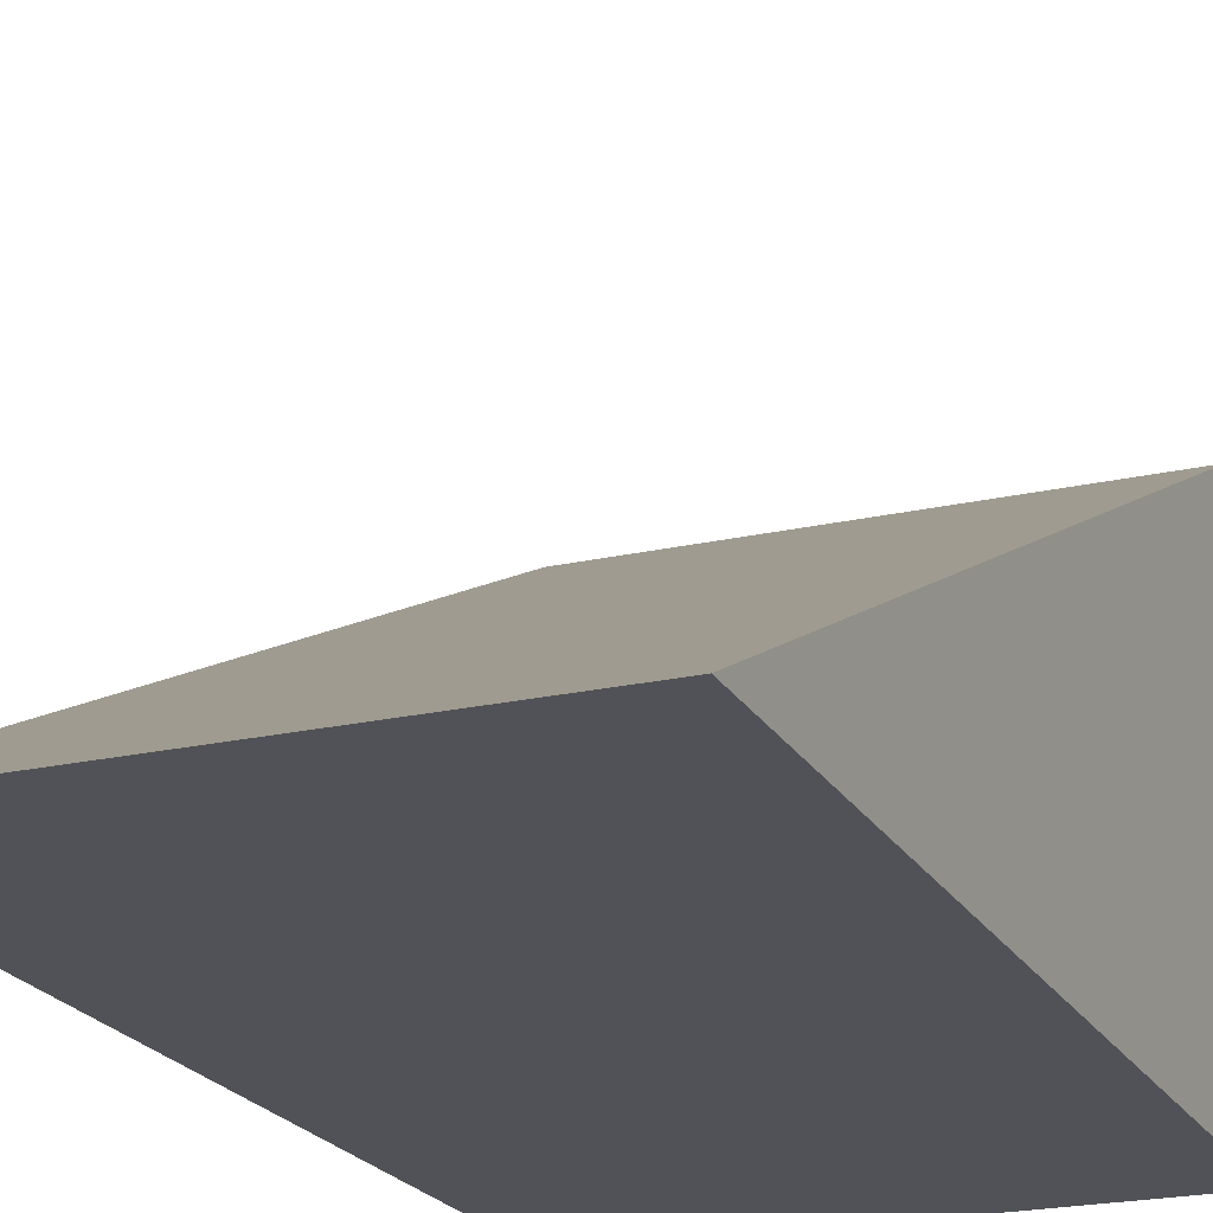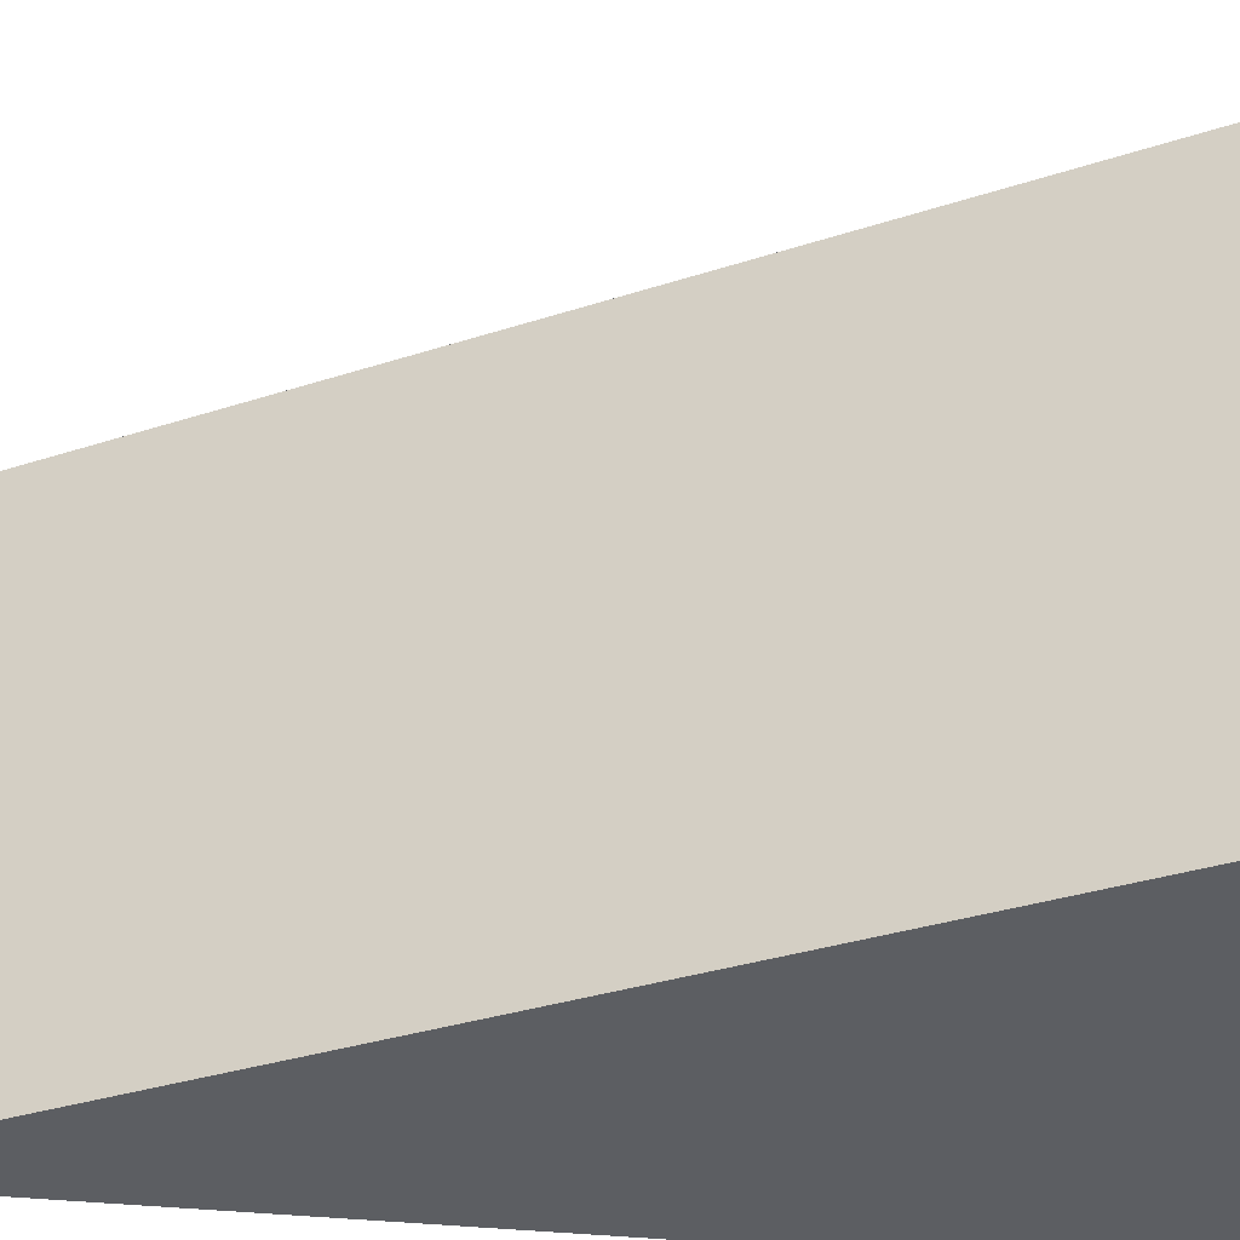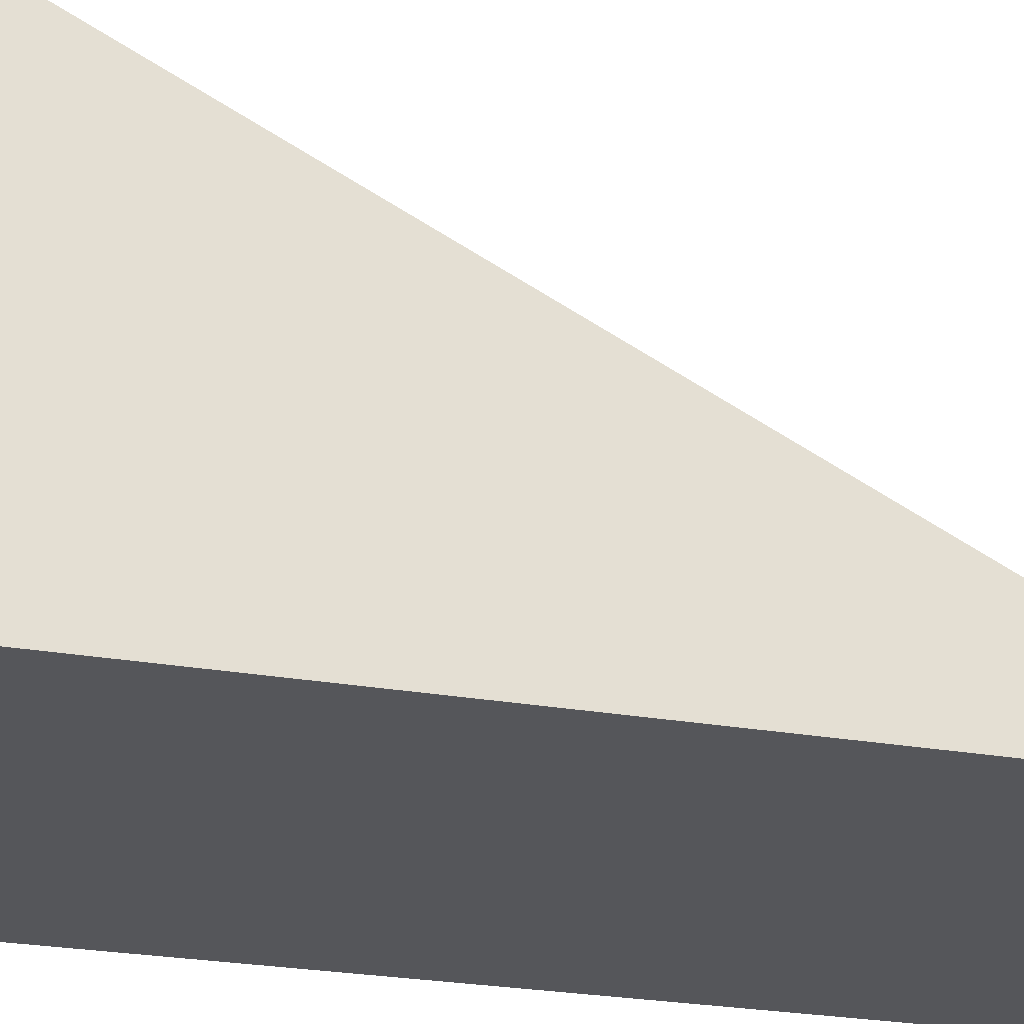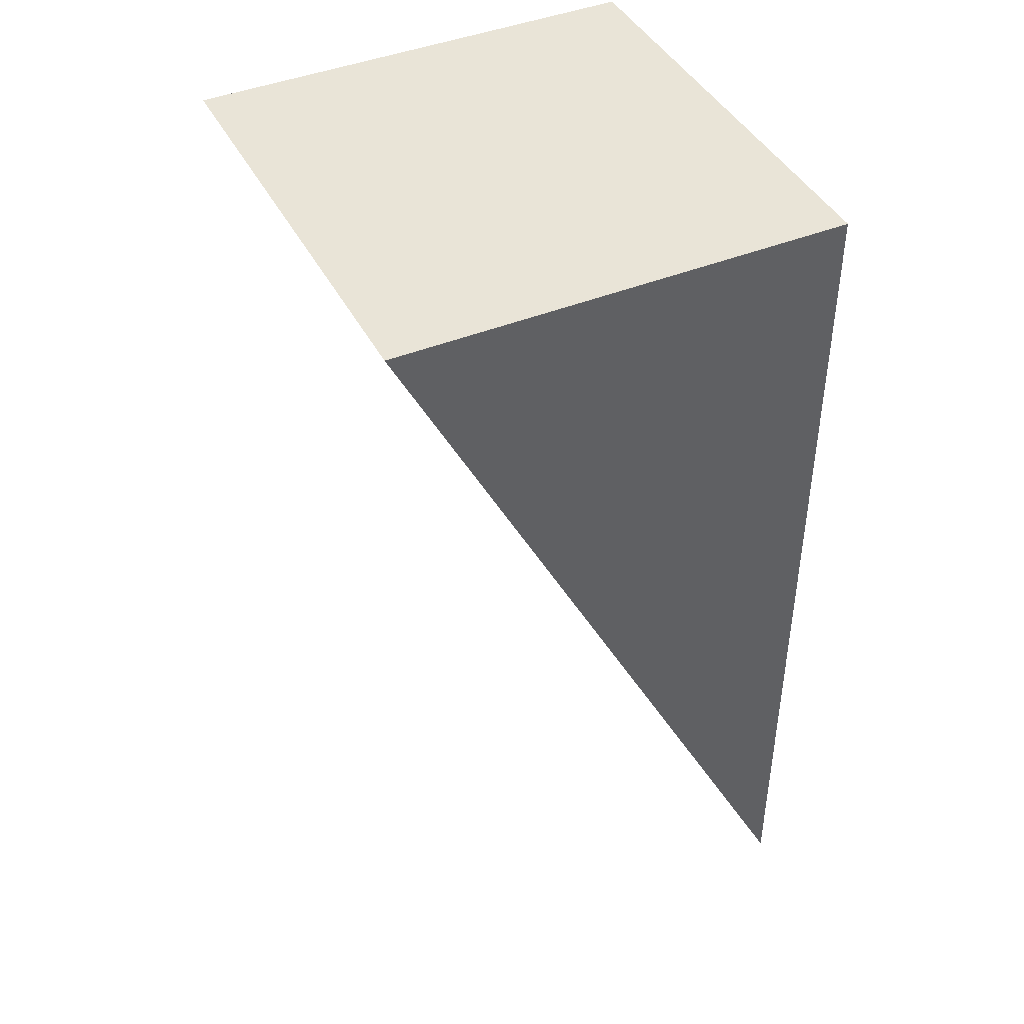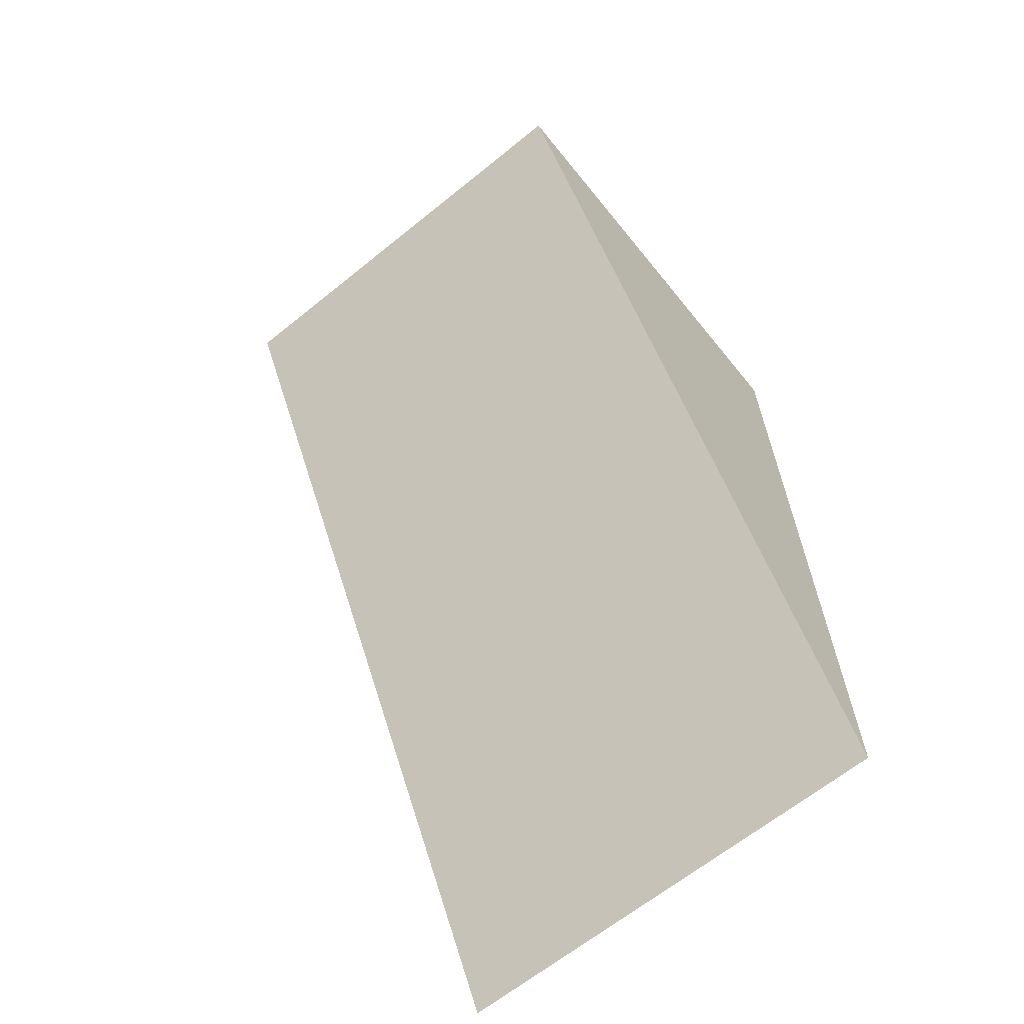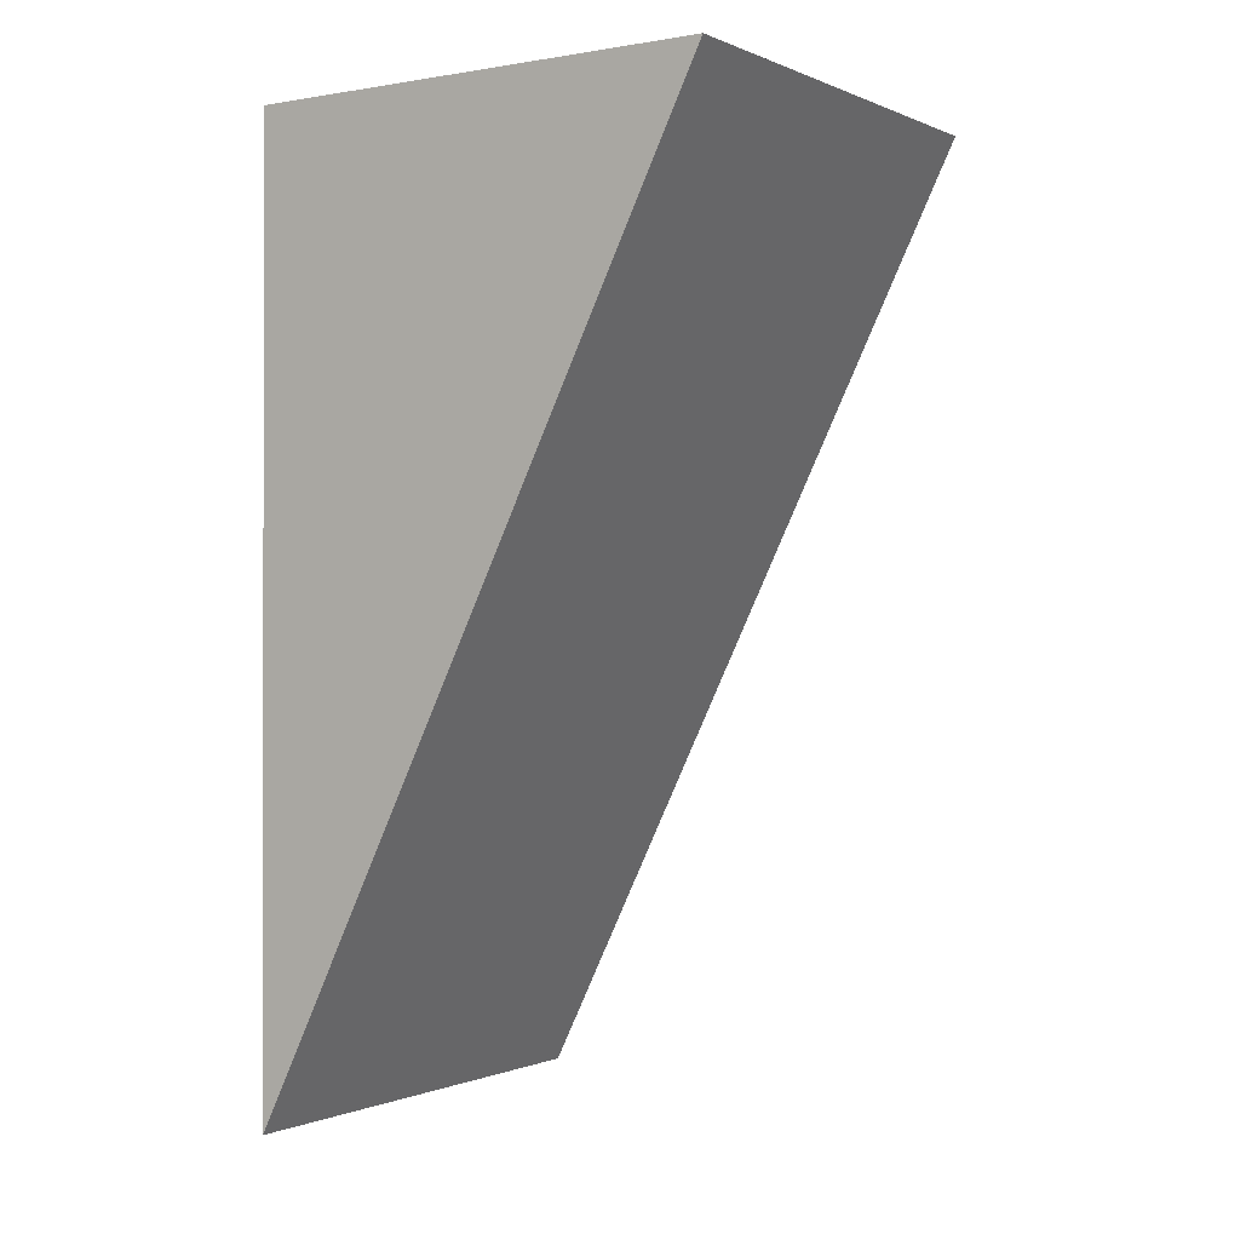
<metadata>
{"format":"obj","ext":"obj","renderer":"f3d","projection":"perspective","resolution":1024,"background":"white","views":[{"elev":-21.5,"azim":-158.0,"up":"+Y"},{"elev":52.4,"azim":-85.8,"up":"+Y"},{"elev":-26.1,"azim":74.3,"up":"+Y"},{"elev":43.0,"azim":-115.8,"up":"+Z"},{"elev":-65.2,"azim":-140.9,"up":"+Z"},{"elev":-0.4,"azim":123.4,"up":"+Z"}]}
</metadata>
<code>
g bottom.002
v 0.5 -0.5 0.5
v 0 -0.5 0.5
v -0 -0.5 -0.5
v 0.5 -0.5 -0.5
f 1 2 3 4
g right.002
v 0 -0 0.5
v -0 -0.5 -0.5
v 0 -0.5 0.5
f 5 6 7
g back.002
v 0.5 -0 0.5
v 0 -0 0.5
v 0 -0.5 0.5
v 0.5 -0.5 0.5
f 8 9 10 11
g top.002
v 0 -0 0.5
v 0.5 -0 0.5
v 0.5 -0.5 -0.5
v -0 -0.5 -0.5
f 12 13 14 15
g left.002
v 0.5 -0 0.5
v 0.5 -0.5 0.5
v 0.5 -0.5 -0.5
f 16 17 18

</code>
